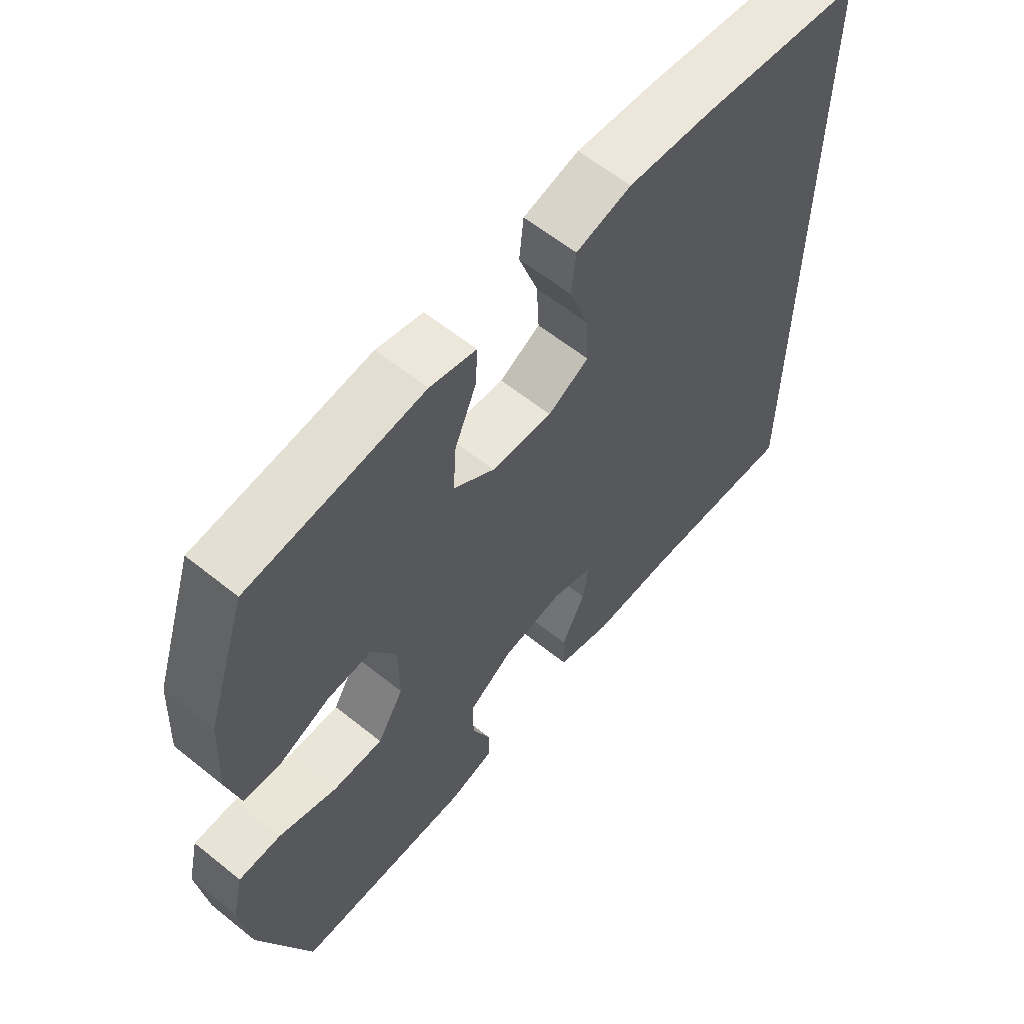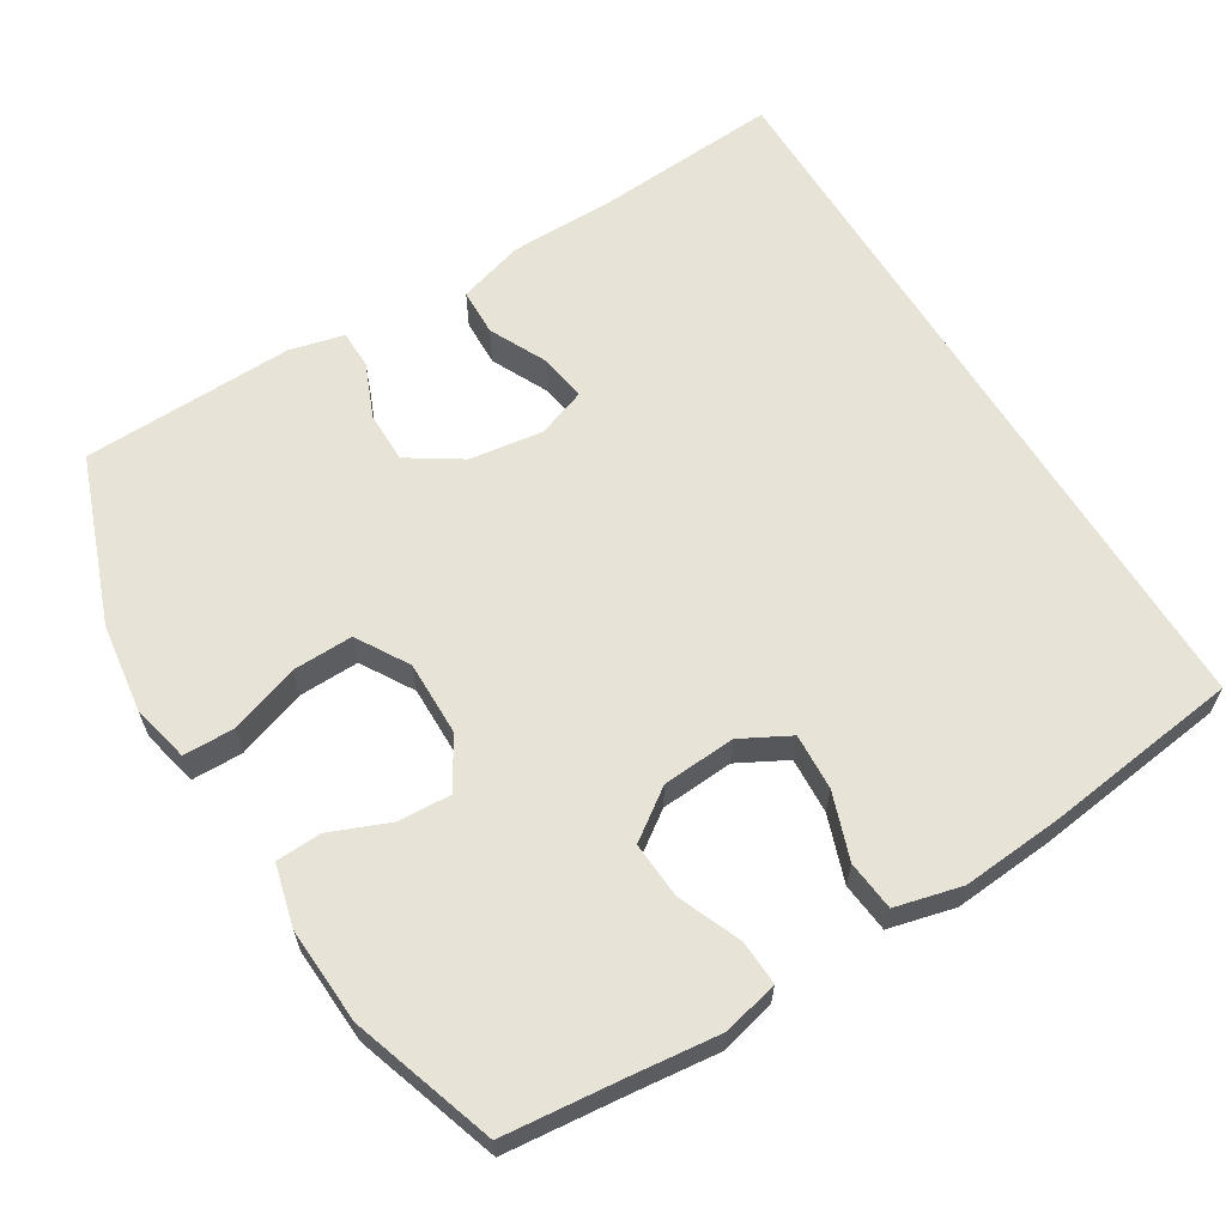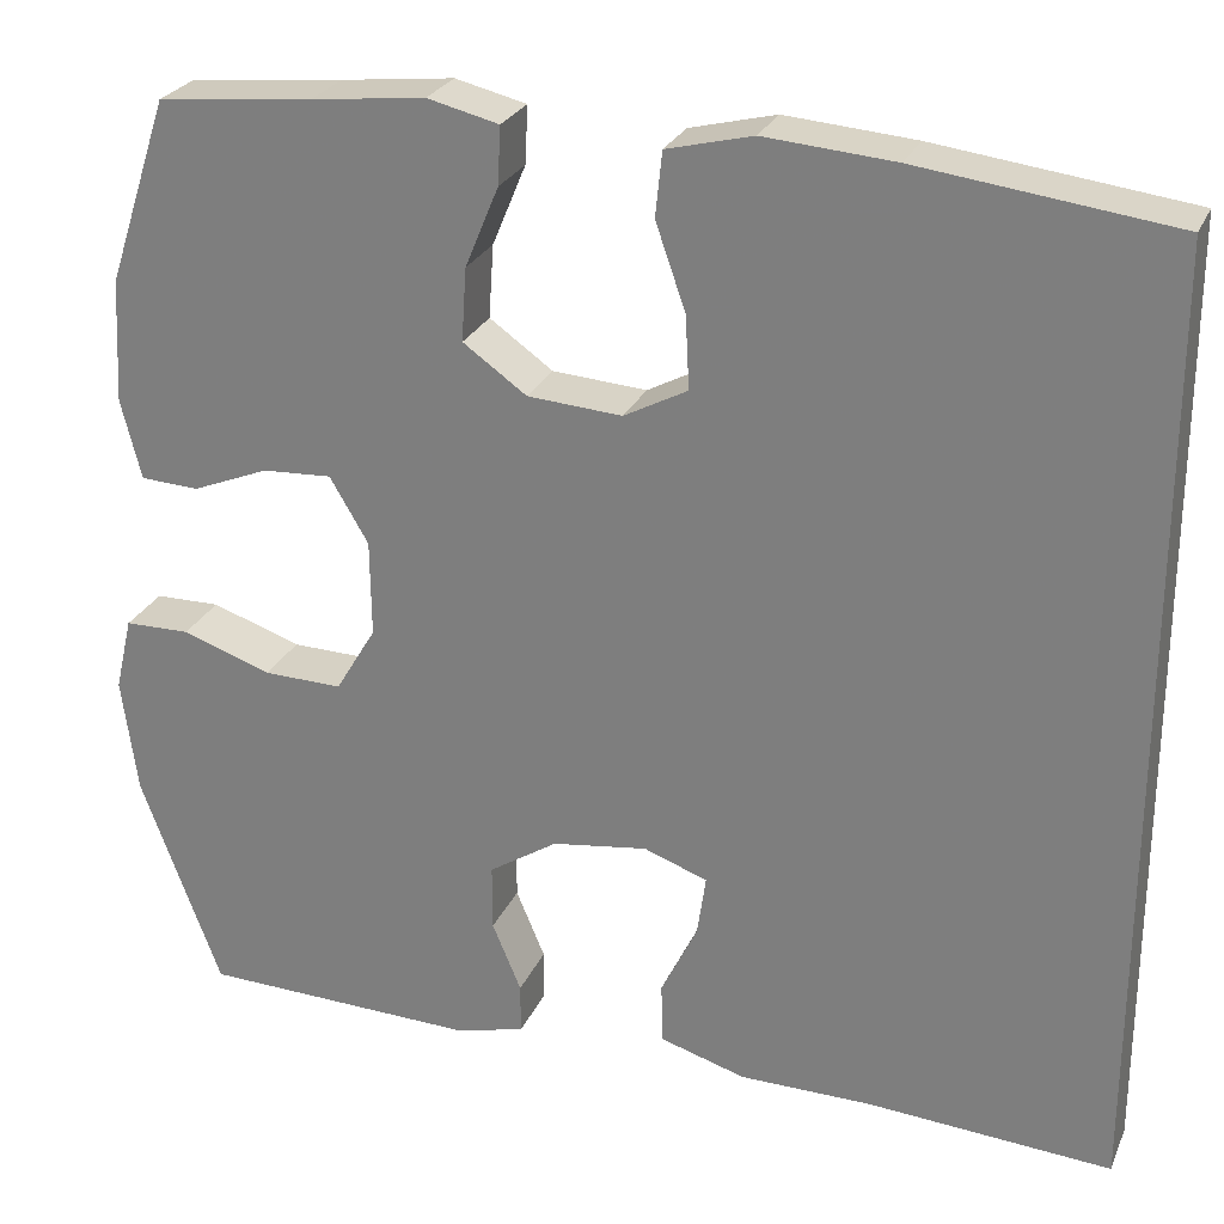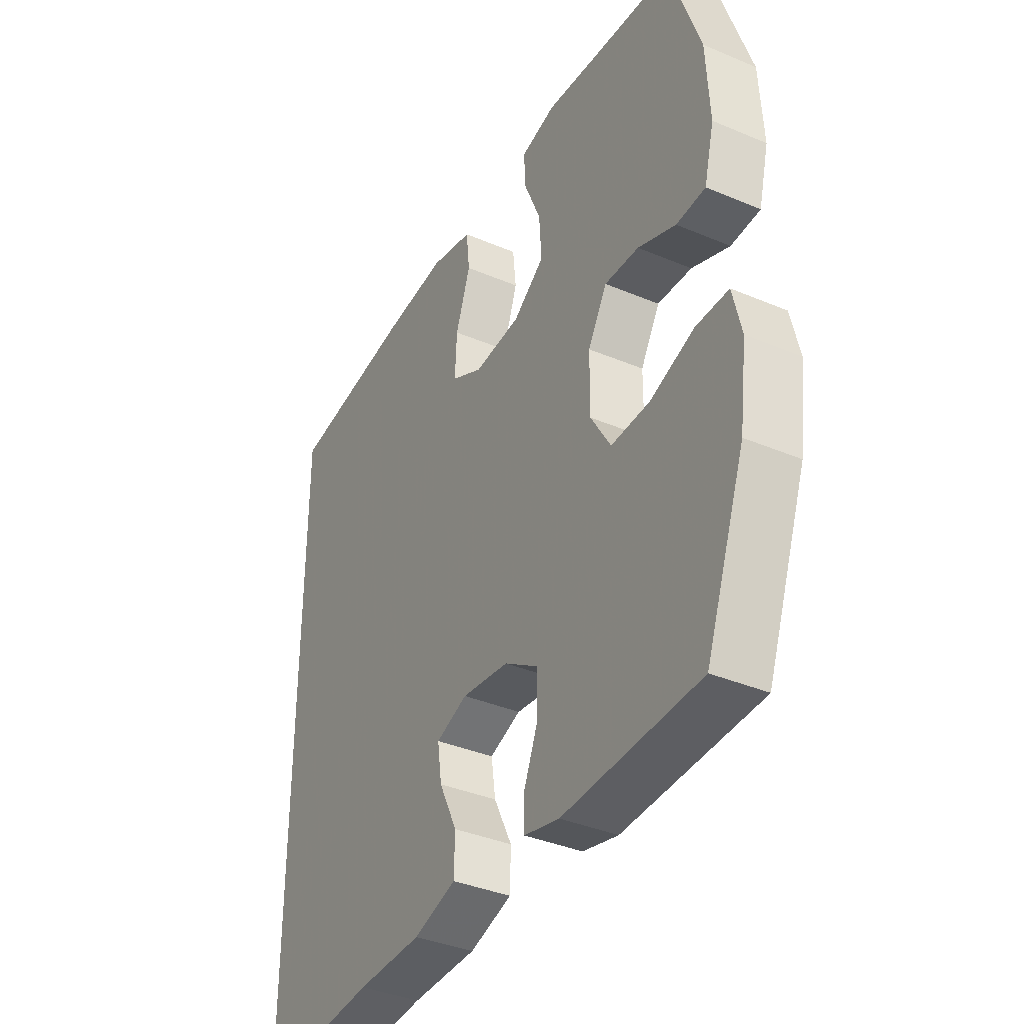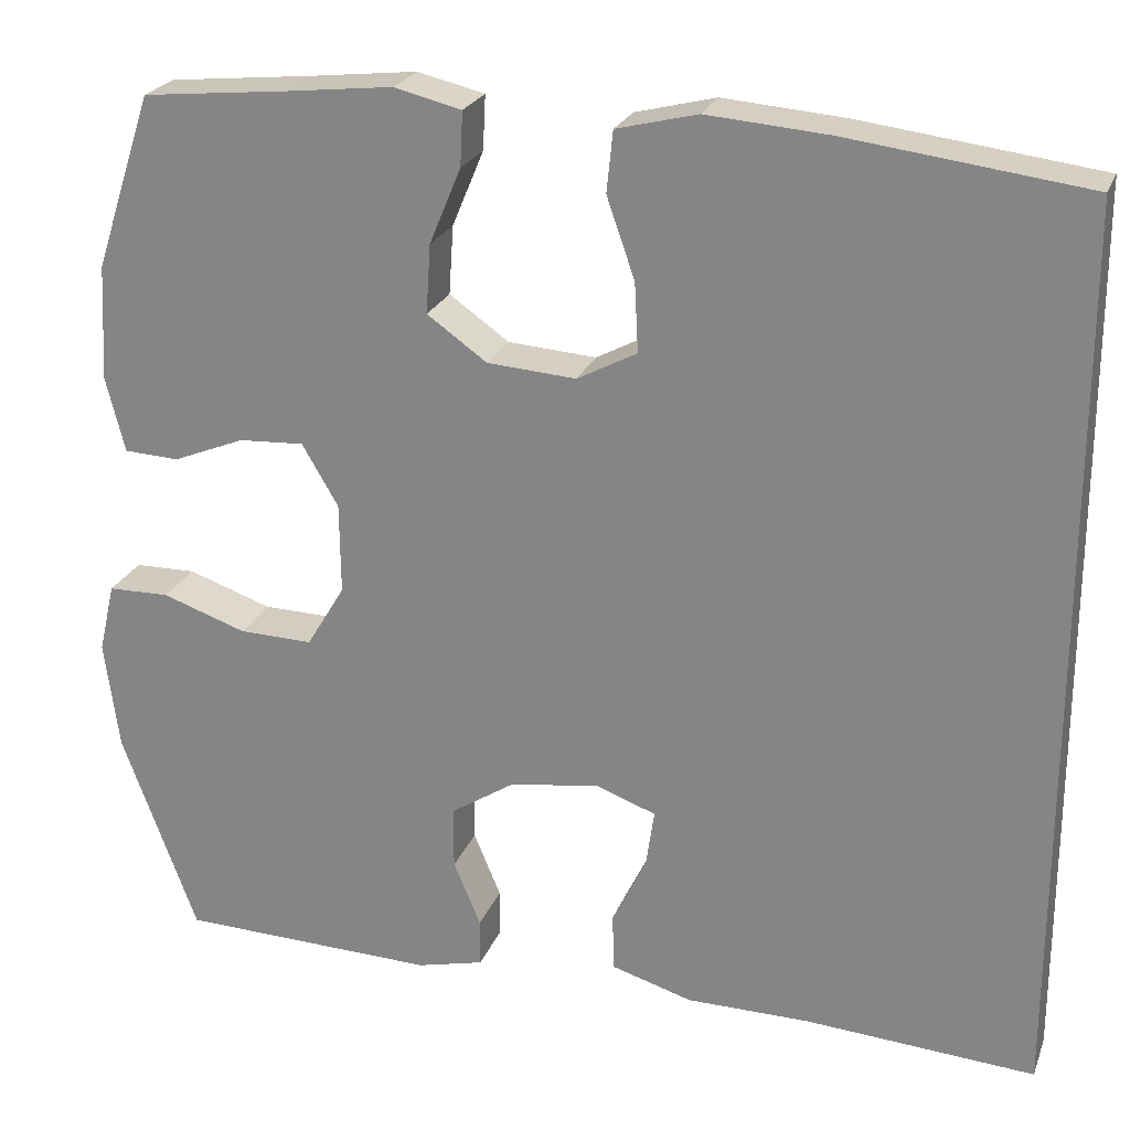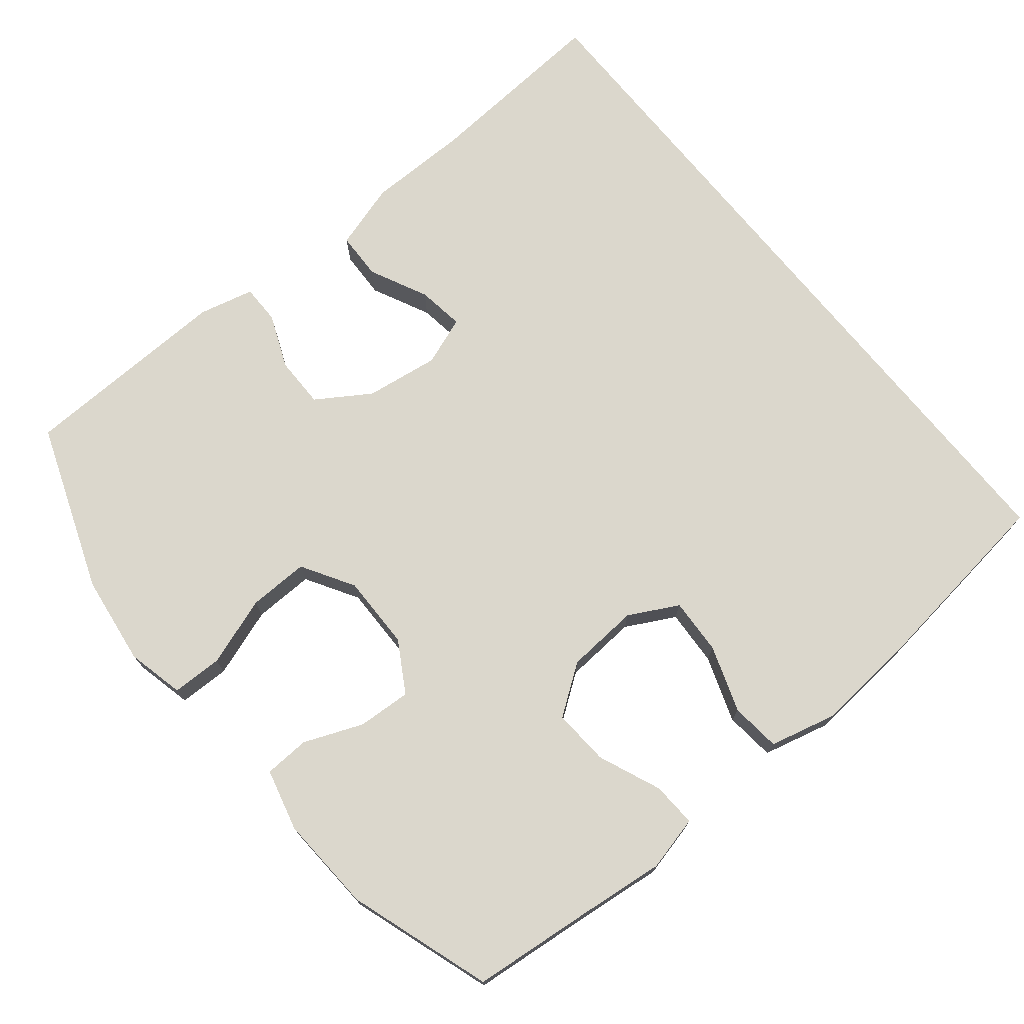
<metadata>
{"format":"obj","ext":"obj","renderer":"f3d","projection":"perspective","resolution":1024,"background":"white","views":[{"elev":60.5,"azim":-50.6,"up":"+Z"},{"elev":62.6,"azim":-31.4,"up":"+Y"},{"elev":26.2,"azim":19.8,"up":"+Z"},{"elev":-37.6,"azim":-118.4,"up":"+Z"},{"elev":23.7,"azim":17.7,"up":"+Z"},{"elev":73.3,"azim":-39.2,"up":"+Y"}]}
</metadata>
<code>
v 0.5 0.07 -0.512
v 0.246 0.07 -0.494
v 0.109 0.07 -0.493
v 0.02 0.07 -0.466
v 0.018 0.07 -0.402
v 0.056 0.07 -0.324
v 0.065 0.07 -0.261
v -0.001 0.07 -0.237
v -0.1 0.07 -0.251
v -0.171 0.07 -0.297
v -0.171 0.07 -0.366
v -0.141 0.07 -0.438
v -0.141 0.07 -0.491
v -0.215 0.07 -0.509
v -0.5 0.07 -0.5
v -0.583 0.07 -0.275
v -0.599 0.07 -0.154
v -0.581 0.07 -0.077
v -0.513 0.07 -0.076
v -0.42 0.07 -0.108
v -0.339 0.07 -0.11
v -0.297 0.07 -0.04
v -0.298 0.07 0.06
v -0.338 0.07 0.128
v -0.41 0.07 0.124
v -0.489 0.07 0.092
v -0.55 0.07 0.095
v -0.571 0.07 0.178
v -0.564 0.07 0.307
v -0.5 0.07 0.5
v -0.339 0.07 0.516
v -0.221 0.07 0.529
v -0.147 0.07 0.511
v -0.15 0.07 0.451
v -0.185 0.07 0.367
v -0.19 0.07 0.291
v -0.124 0.07 0.244
v -0.026 0.07 0.237
v 0.04 0.07 0.272
v 0.036 0.07 0.348
v 0.005 0.07 0.437
v 0.012 0.07 0.504
v 0.101 0.07 0.526
v 0.236 0.07 0.515
v 0.5 0.07 0.481
v 0.5 0 -0.512
v 0.246 0 -0.494
v 0.109 0 -0.493
v 0.02 0 -0.466
v 0.018 0 -0.402
v 0.056 0 -0.324
v 0.065 0 -0.261
v -0.001 0 -0.237
v -0.1 0 -0.251
v -0.171 0 -0.297
v -0.171 0 -0.366
v -0.141 0 -0.438
v -0.141 0 -0.491
v -0.215 0 -0.509
v -0.5 0 -0.5
v -0.583 0 -0.275
v -0.599 0 -0.154
v -0.581 0 -0.077
v -0.513 0 -0.076
v -0.42 0 -0.108
v -0.339 0 -0.11
v -0.297 0 -0.04
v -0.298 0 0.06
v -0.338 0 0.128
v -0.41 0 0.124
v -0.489 0 0.092
v -0.55 0 0.095
v -0.571 0 0.178
v -0.564 0 0.307
v -0.5 0 0.5
v -0.339 0 0.516
v -0.221 0 0.529
v -0.147 0 0.511
v -0.15 0 0.451
v -0.185 0 0.367
v -0.19 0 0.291
v -0.124 0 0.244
v -0.026 0 0.237
v 0.04 0 0.272
v 0.036 0 0.348
v 0.005 0 0.437
v 0.012 0 0.504
v 0.101 0 0.526
v 0.236 0 0.515
v 0.5 0 0.481
f 44 45 1
f 43 44 1
f 42 43 1
f 41 42 1
f 40 41 1
f 39 40 1 2
f 38 39 2 3
f 33 34 35
f 32 33 35
f 31 32 35
f 31 35 36
f 30 31 36
f 29 30 36
f 28 29 36
f 27 28 36
f 26 27 36
f 25 26 36
f 24 25 36 37
f 18 19 20
f 17 18 20
f 16 17 20
f 15 16 20
f 14 15 20
f 13 14 20
f 12 13 20
f 11 12 20
f 10 11 20 21
f 9 10 21 22
f 3 4 5 6
f 3 6 7
f 38 3 7
f 38 7 8
f 37 38 8
f 24 37 8
f 23 24 8
f 8 9 22 23
f 46 90 89
f 46 89 88
f 46 88 87
f 46 87 86
f 46 86 85
f 47 46 85 84
f 48 47 84 83
f 80 79 78
f 80 78 77
f 80 77 76
f 81 80 76
f 81 76 75
f 81 75 74
f 81 74 73
f 81 73 72
f 81 72 71
f 81 71 70
f 82 81 70 69
f 65 64 63
f 65 63 62
f 65 62 61
f 65 61 60
f 65 60 59
f 65 59 58
f 65 58 57
f 65 57 56
f 66 65 56 55
f 67 66 55 54
f 51 50 49 48
f 52 51 48
f 52 48 83
f 53 52 83
f 53 83 82
f 53 82 69
f 53 69 68
f 68 67 54 53
f 1 46 47 2
f 2 47 48 3
f 3 48 49 4
f 4 49 50 5
f 5 50 51 6
f 6 51 52 7
f 7 52 53 8
f 8 53 54 9
f 9 54 55 10
f 10 55 56 11
f 11 56 57 12
f 12 57 58 13
f 13 58 59 14
f 14 59 60 15
f 15 60 61 16
f 16 61 62 17
f 17 62 63 18
f 18 63 64 19
f 19 64 65 20
f 20 65 66 21
f 21 66 67 22
f 22 67 68 23
f 23 68 69 24
f 24 69 70 25
f 25 70 71 26
f 26 71 72 27
f 27 72 73 28
f 28 73 74 29
f 29 74 75 30
f 30 75 76 31
f 31 76 77 32
f 32 77 78 33
f 33 78 79 34
f 34 79 80 35
f 35 80 81 36
f 36 81 82 37
f 37 82 83 38
f 38 83 84 39
f 39 84 85 40
f 40 85 86 41
f 41 86 87 42
f 42 87 88 43
f 43 88 89 44
f 44 89 90 45
f 45 90 46 1

</code>
